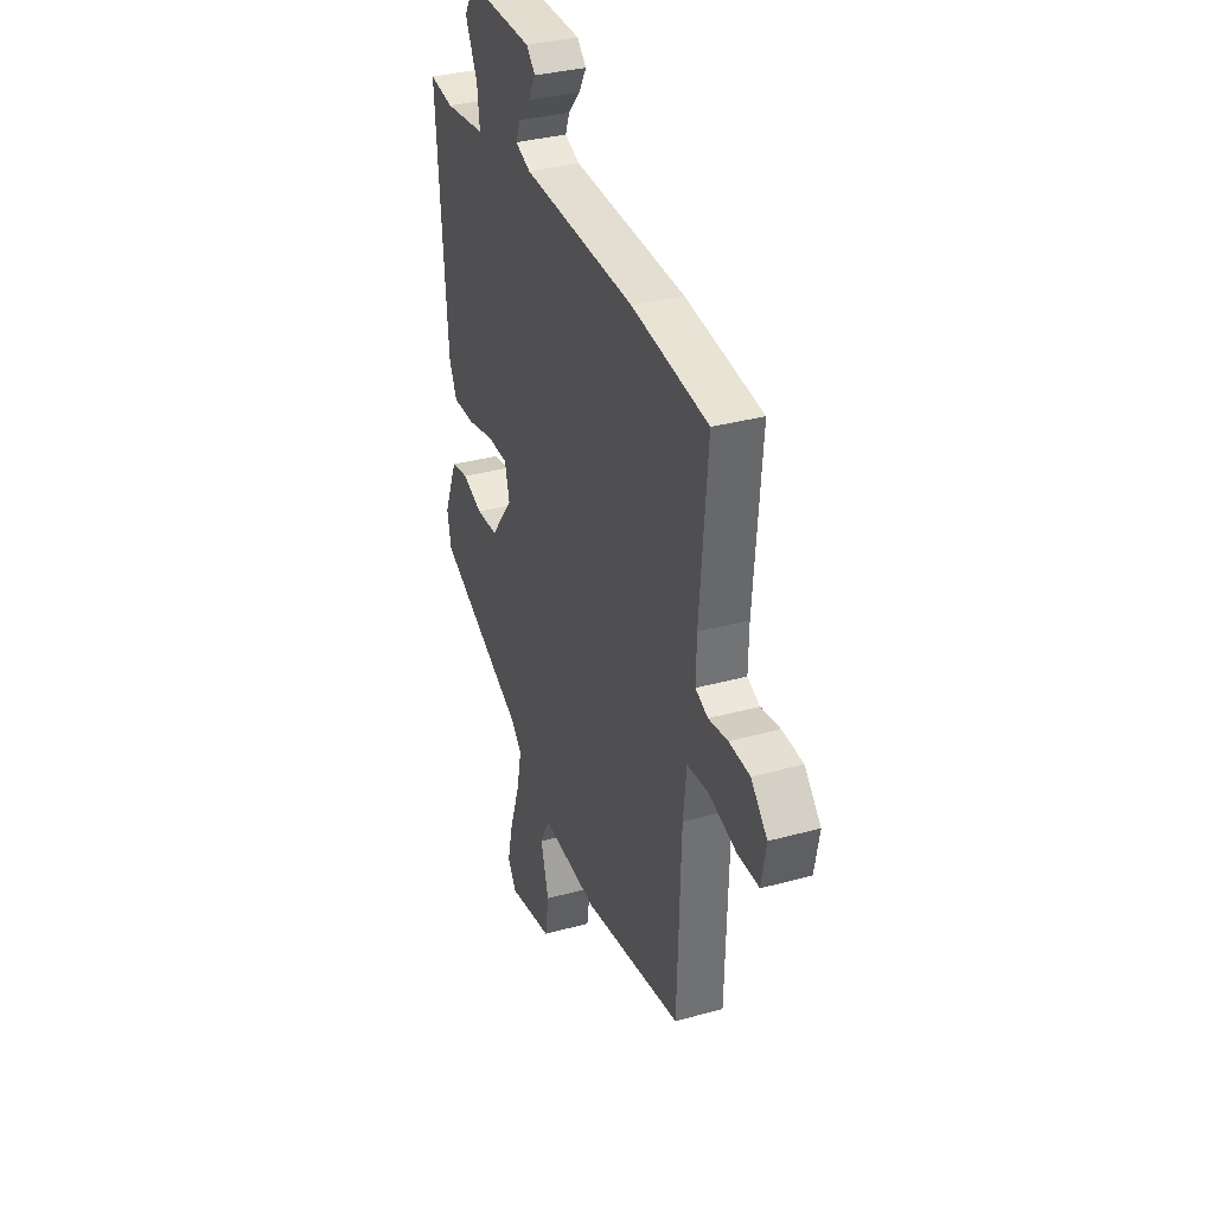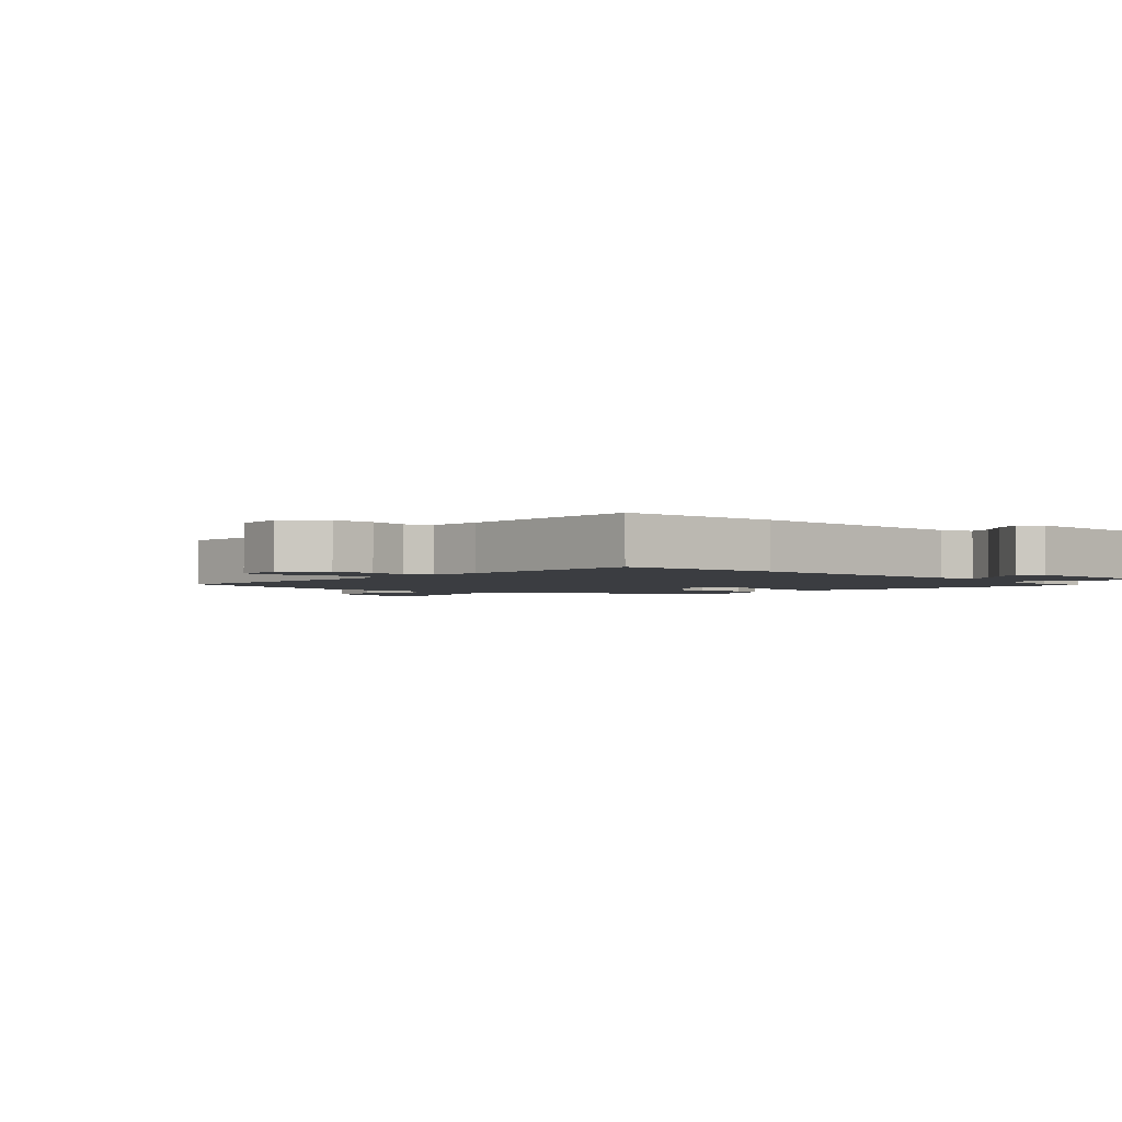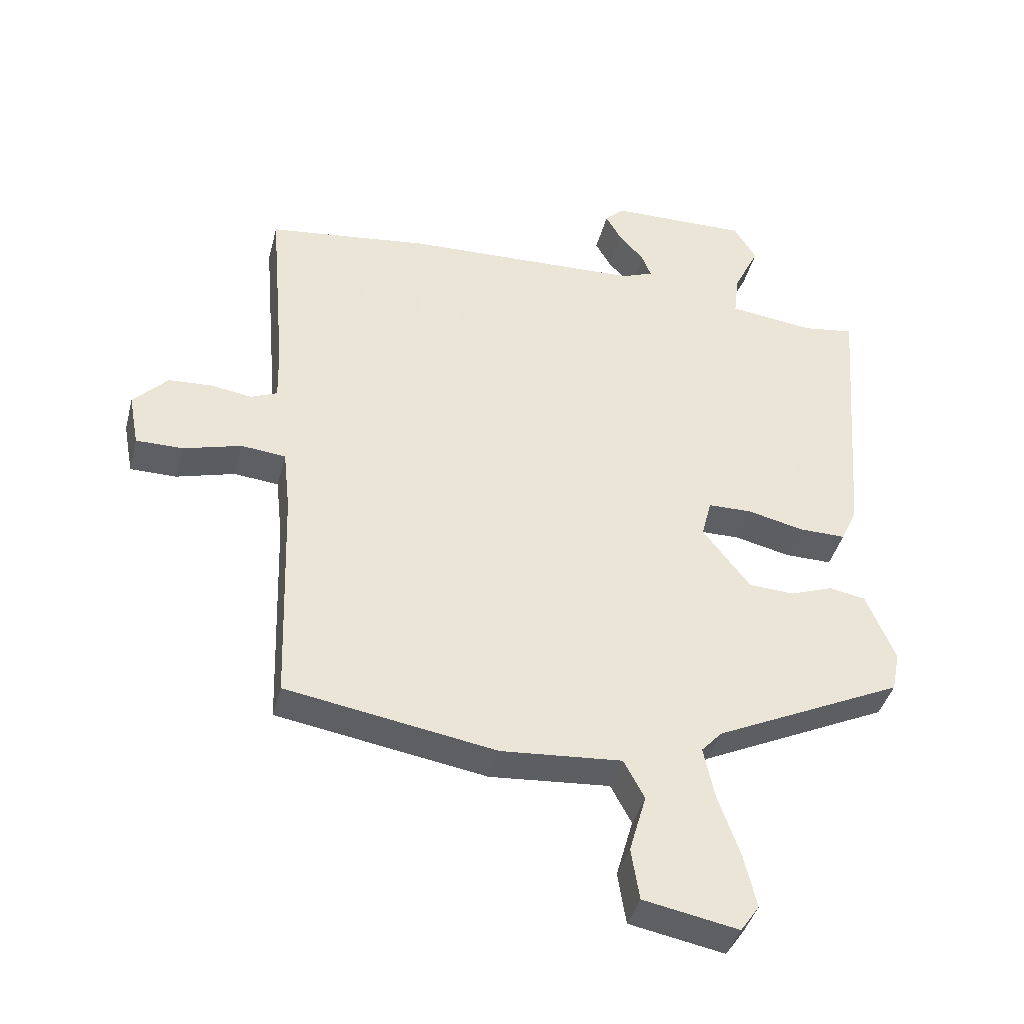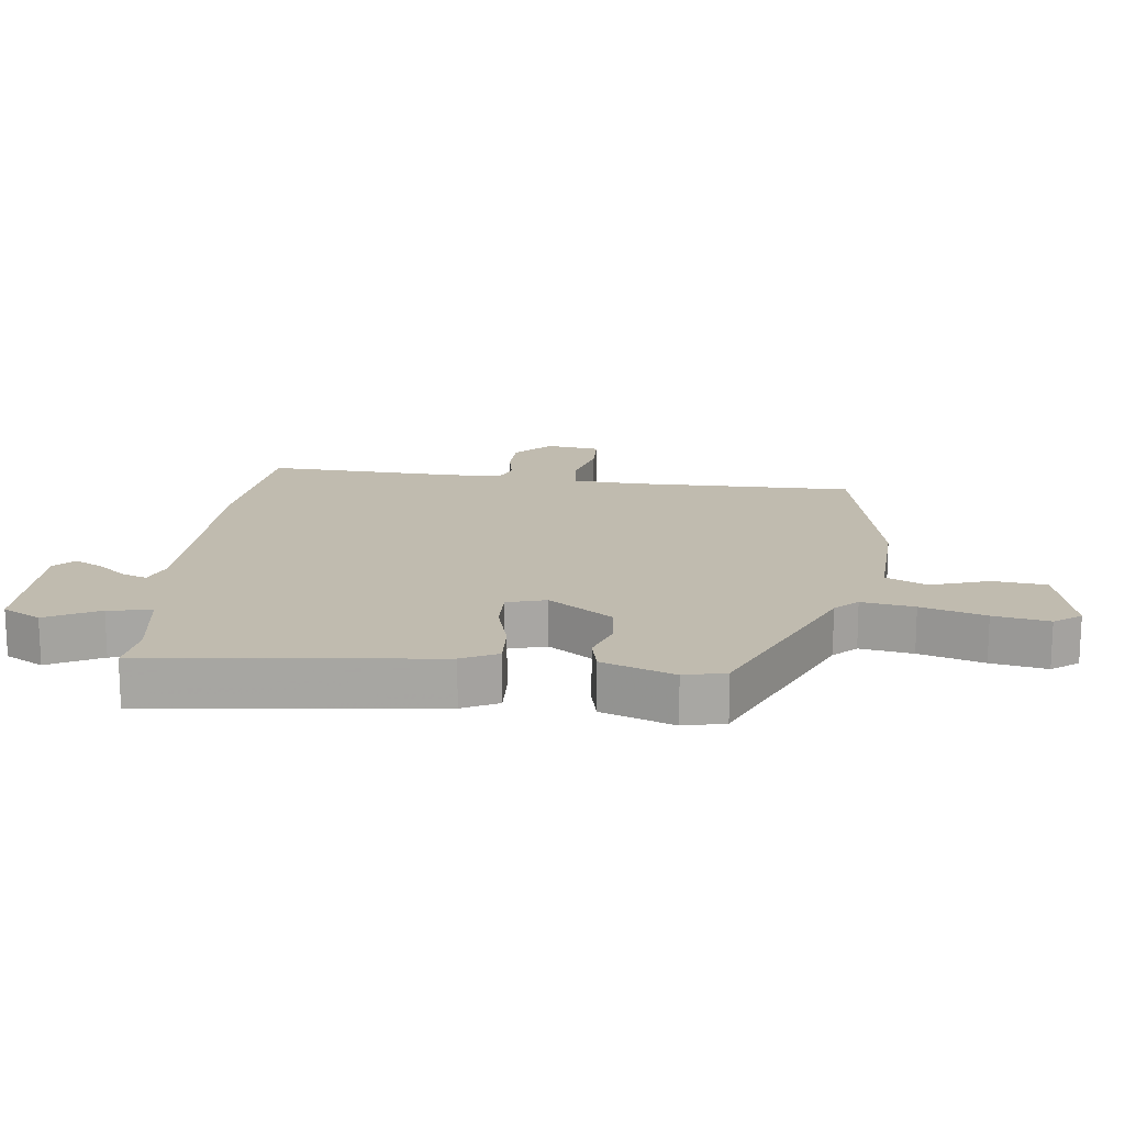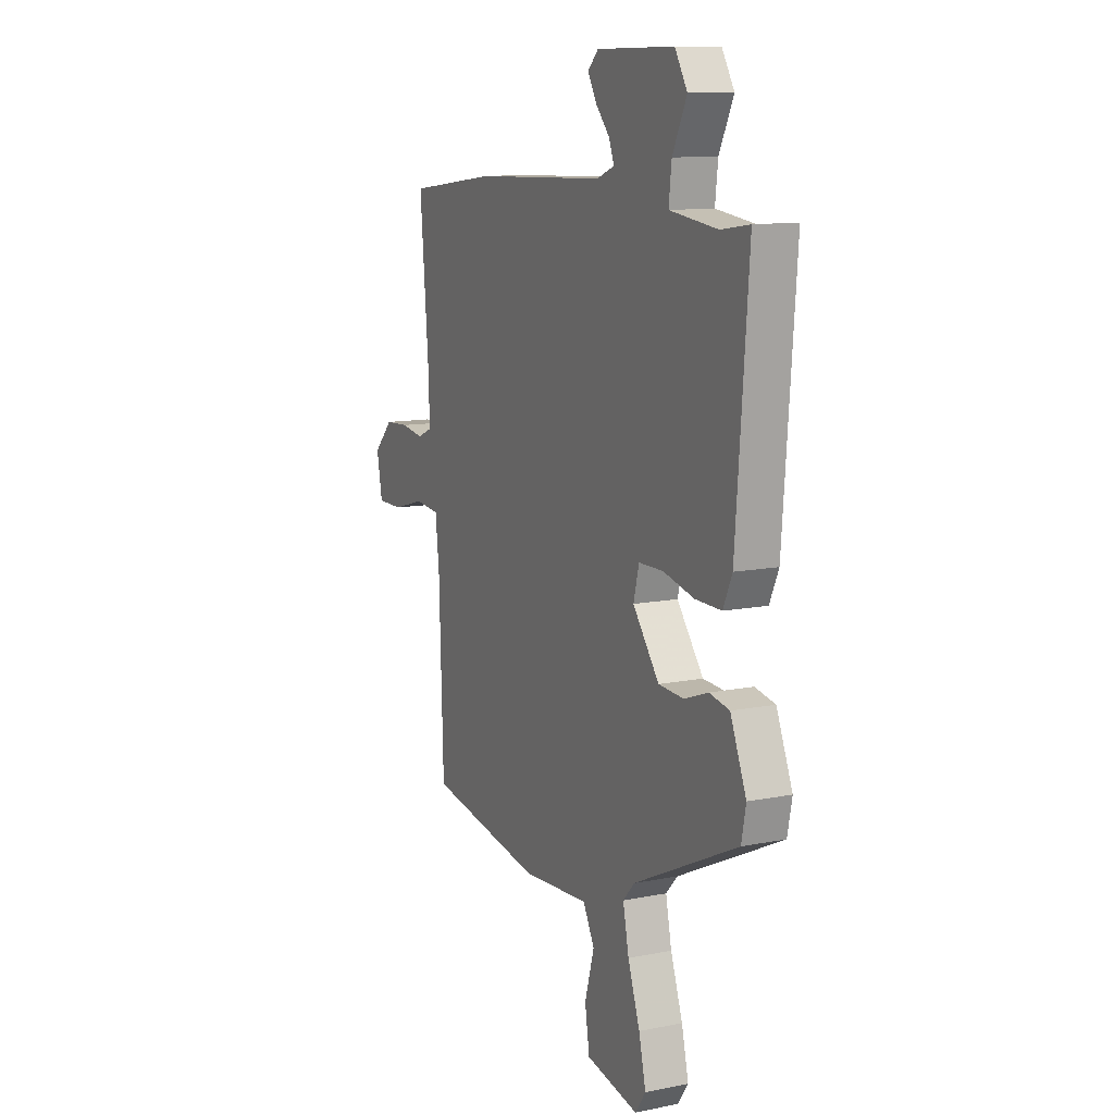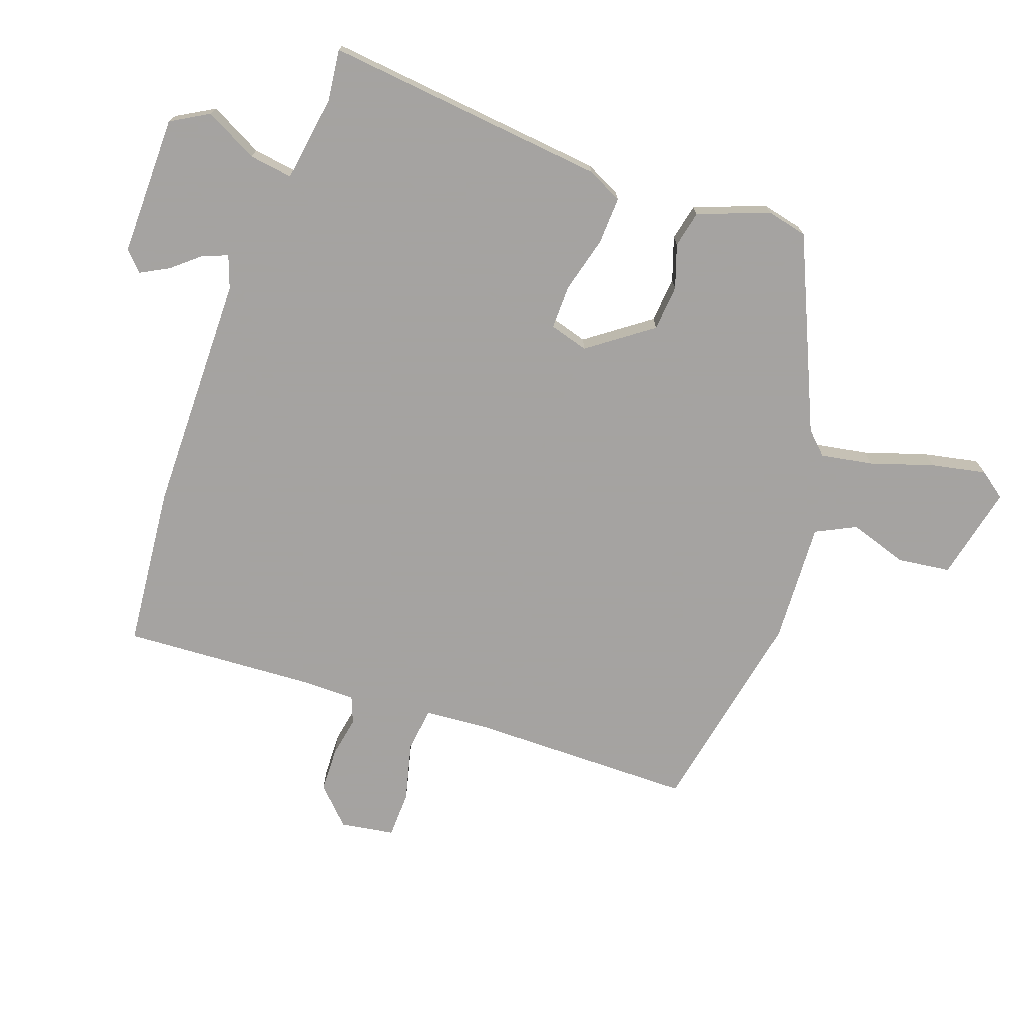
<metadata>
{"format":"obj","ext":"obj","renderer":"f3d","projection":"perspective","resolution":1024,"background":"white","views":[{"elev":33.8,"azim":-110.5,"up":"+Z"},{"elev":-2.3,"azim":-46.2,"up":"+Y"},{"elev":-40.7,"azim":-14.2,"up":"+Z"},{"elev":16.0,"azim":94.6,"up":"+Y"},{"elev":11.5,"azim":64.2,"up":"+Z"},{"elev":-73.1,"azim":68.8,"up":"+Y"}]}
</metadata>
<code>
v -0.499 0.07 -0.49
v -0.511 0.07 -0.133
v -0.522 0.07 -0.033
v -0.593 0.07 -0.026
v -0.686 0.07 -0.052
v -0.76 0.07 -0.052
v -0.776 0.07 0.033
v -0.721 0.07 0.09
v -0.651 0.07 0.094
v -0.586 0.07 0.084
v -0.544 0.07 0.102
v -0.546 0.07 0.188
v -0.572 0.07 0.491
v -0.315 0.07 0.523
v 0.064 0.07 0.537
v 0.115 0.07 0.557
v 0.1 0.07 0.595
v 0.06 0.07 0.64
v 0.035 0.07 0.684
v 0.065 0.07 0.714
v 0.287 0.07 0.718
v 0.323 0.07 0.659
v 0.282 0.07 0.575
v 0.274 0.07 0.506
v 0.411 0.07 0.489
v 0.493 0.07 0.501
v 0.458 0.07 0.052
v 0.432 0.07 -0.005
v 0.357 0.07 -0.004
v 0.267 0.07 0.017
v 0.197 0.07 0.016
v 0.181 0.07 -0.046
v 0.257 0.07 -0.144
v 0.33 0.07 -0.148
v 0.398 0.07 -0.123
v 0.456 0.07 -0.134
v 0.502 0.07 -0.245
v 0.489 0.07 -0.31
v 0.188 0.07 -0.453
v 0.155 0.07 -0.489
v 0.172 0.07 -0.571
v 0.207 0.07 -0.67
v 0.227 0.07 -0.756
v 0.197 0.07 -0.799
v 0.046 0.07 -0.77
v 0.033 0.07 -0.687
v 0.06 0.07 -0.593
v 0.027 0.07 -0.531
v -0.165 0.07 -0.546
v -0.499 0 -0.49
v -0.511 0 -0.133
v -0.522 0 -0.033
v -0.593 0 -0.026
v -0.686 0 -0.052
v -0.76 0 -0.052
v -0.776 0 0.033
v -0.721 0 0.09
v -0.651 0 0.094
v -0.586 0 0.084
v -0.544 0 0.102
v -0.546 0 0.188
v -0.572 0 0.491
v -0.315 0 0.523
v 0.064 0 0.537
v 0.115 0 0.557
v 0.1 0 0.595
v 0.06 0 0.64
v 0.035 0 0.684
v 0.065 0 0.714
v 0.287 0 0.718
v 0.323 0 0.659
v 0.282 0 0.575
v 0.274 0 0.506
v 0.411 0 0.489
v 0.493 0 0.501
v 0.458 0 0.052
v 0.432 0 -0.005
v 0.357 0 -0.004
v 0.267 0 0.017
v 0.197 0 0.016
v 0.181 0 -0.046
v 0.257 0 -0.144
v 0.33 0 -0.148
v 0.398 0 -0.123
v 0.456 0 -0.134
v 0.502 0 -0.245
v 0.489 0 -0.31
v 0.188 0 -0.453
v 0.155 0 -0.489
v 0.172 0 -0.571
v 0.207 0 -0.67
v 0.227 0 -0.756
v 0.197 0 -0.799
v 0.046 0 -0.77
v 0.033 0 -0.687
v 0.06 0 -0.593
v 0.027 0 -0.531
v -0.165 0 -0.546
f 48 49 1 2
f 44 45 46 47
f 44 47 48
f 41 42 43 44
f 40 41 44 48
f 39 40 48 2
f 34 35 36 37
f 33 34 37 38
f 27 28 29 30
f 25 26 27 30
f 24 25 30 31
f 23 24 31 32
f 21 22 23
f 17 18 19 20
f 16 17 20 21
f 12 13 14 15
f 11 12 15 16
f 7 8 9 10
f 5 6 7 10
f 4 5 10 11
f 3 4 11 16
f 33 38 39 2
f 16 21 23 32
f 2 3 16 32
f 2 32 33
f 51 50 98 97
f 96 95 94 93
f 97 96 93
f 93 92 91 90
f 97 93 90 89
f 51 97 89 88
f 86 85 84 83
f 87 86 83 82
f 79 78 77 76
f 79 76 75 74
f 80 79 74 73
f 81 80 73 72
f 72 71 70
f 69 68 67 66
f 70 69 66 65
f 64 63 62 61
f 65 64 61 60
f 59 58 57 56
f 59 56 55 54
f 60 59 54 53
f 65 60 53 52
f 51 88 87 82
f 81 72 70 65
f 81 65 52 51
f 82 81 51
f 1 50 51 2
f 2 51 52 3
f 3 52 53 4
f 4 53 54 5
f 5 54 55 6
f 6 55 56 7
f 7 56 57 8
f 8 57 58 9
f 9 58 59 10
f 10 59 60 11
f 11 60 61 12
f 12 61 62 13
f 13 62 63 14
f 14 63 64 15
f 15 64 65 16
f 16 65 66 17
f 17 66 67 18
f 18 67 68 19
f 19 68 69 20
f 20 69 70 21
f 21 70 71 22
f 22 71 72 23
f 23 72 73 24
f 24 73 74 25
f 25 74 75 26
f 26 75 76 27
f 27 76 77 28
f 28 77 78 29
f 29 78 79 30
f 30 79 80 31
f 31 80 81 32
f 32 81 82 33
f 33 82 83 34
f 34 83 84 35
f 35 84 85 36
f 36 85 86 37
f 37 86 87 38
f 38 87 88 39
f 39 88 89 40
f 40 89 90 41
f 41 90 91 42
f 42 91 92 43
f 43 92 93 44
f 44 93 94 45
f 45 94 95 46
f 46 95 96 47
f 47 96 97 48
f 48 97 98 49
f 49 98 50 1

</code>
